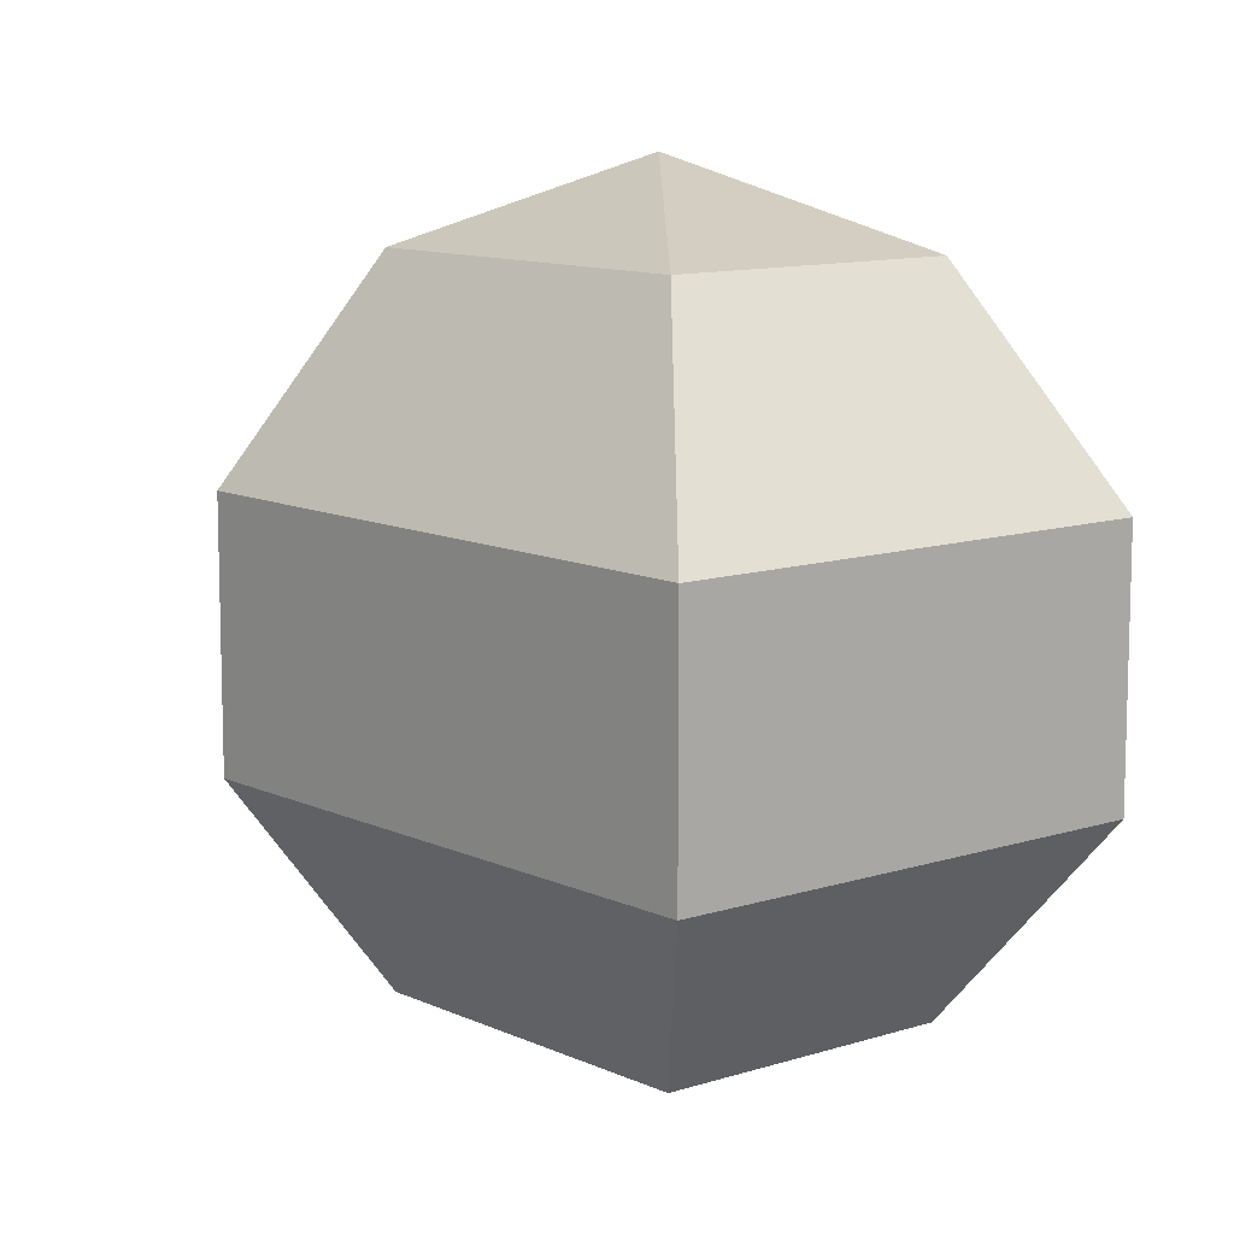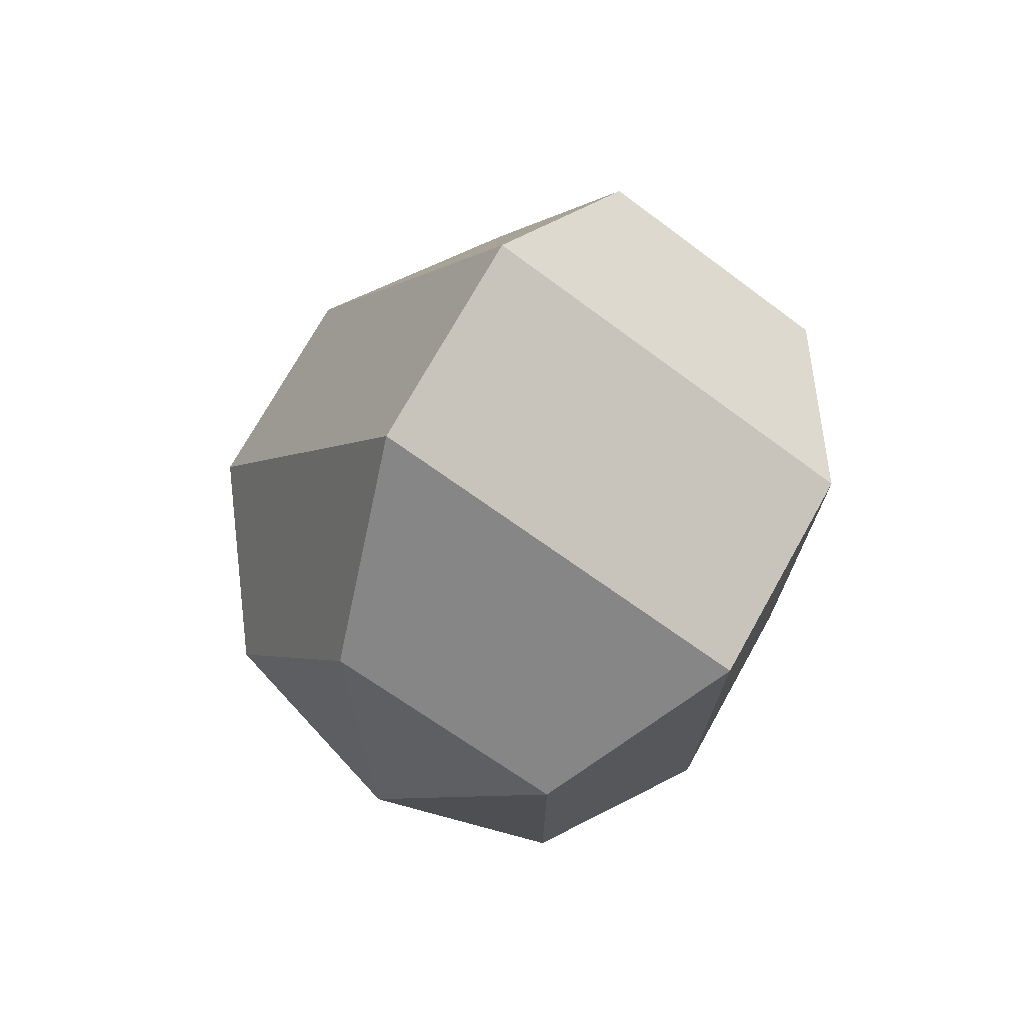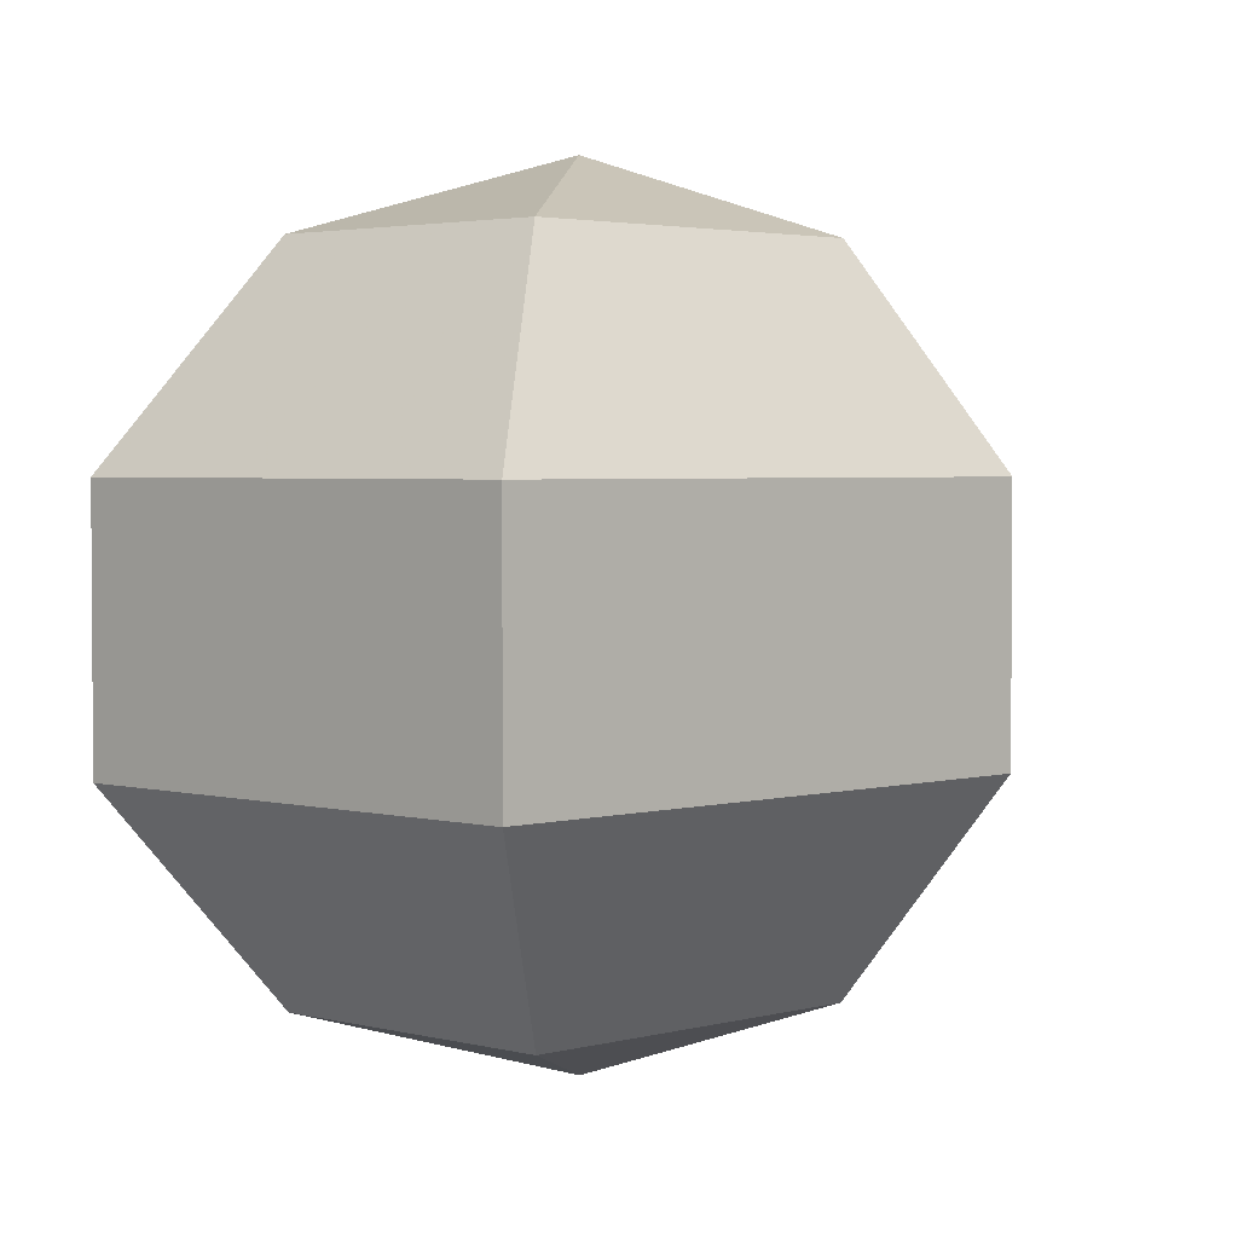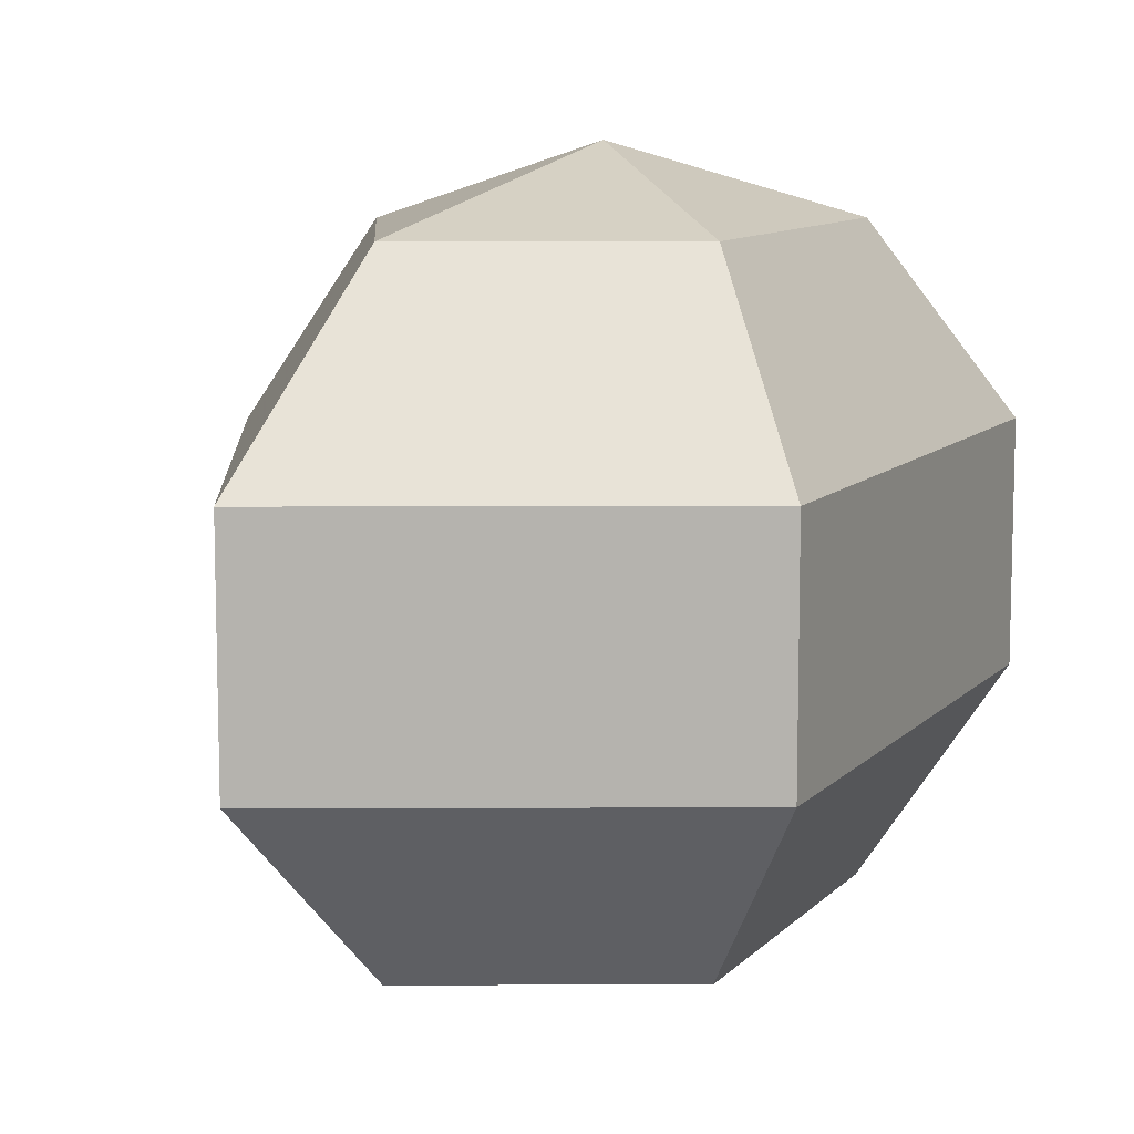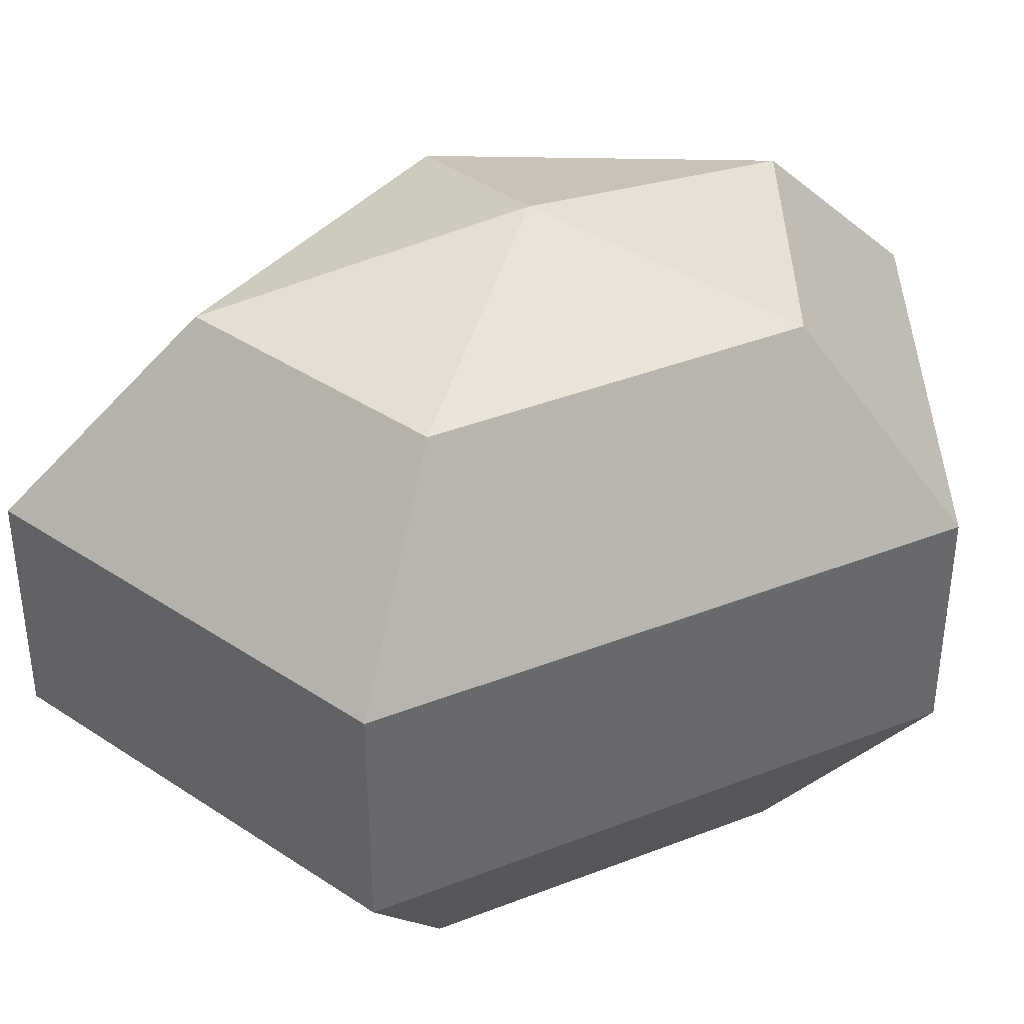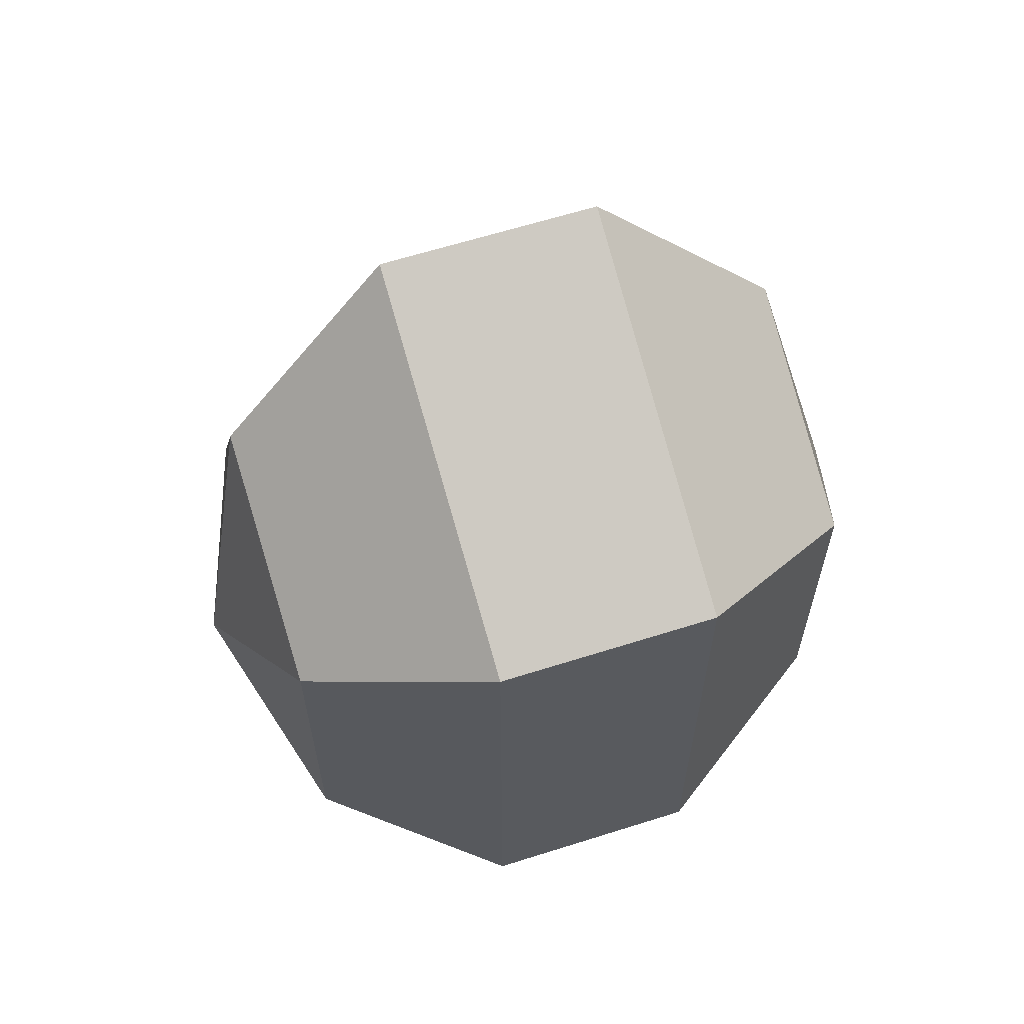
<metadata>
{"format":"obj","ext":"obj","renderer":"f3d","projection":"perspective","resolution":1024,"background":"white","views":[{"elev":11.0,"azim":-14.0,"up":"+Z"},{"elev":73.4,"azim":29.2,"up":"+Y"},{"elev":2.8,"azim":-161.6,"up":"+Z"},{"elev":9.9,"azim":24.1,"up":"+Z"},{"elev":39.5,"azim":64.1,"up":"+Z"},{"elev":62.8,"azim":72.2,"up":"+Y"}]}
</metadata>
<code>
v 290 136 187.5
v 290 136 187.5
v 290 136 187.5
v 290 136 187.5
v 290 136 187.5
v 290 136 187.5
v 286.2 136 188.7
v 288.8 130.9 188.7
v 293.1 132.9 188.7
v 293.1 139.1 188.7
v 288.8 141.1 188.7
v 286.2 136 188.7
v 283.8 136 192
v 288.1 127.8 192
v 295 130.9 192
v 295 141.1 192
v 288.1 144.2 192
v 283.8 136 192
v 283.8 136 196
v 288.1 127.8 196
v 295 130.9 196
v 295 141.1 196
v 288.1 144.2 196
v 283.8 136 196
v 286.2 136 199.3
v 288.8 130.9 199.3
v 293.1 132.9 199.3
v 293.1 139.1 199.3
v 288.8 141.1 199.3
v 286.2 136 199.3
v 290 136 200.5
v 290 136 200.5
v 290 136 200.5
v 290 136 200.5
v 290 136 200.5
v 290 136 200.5
g foo
f 8 7 1
f 9 8 2
f 10 9 3
f 11 10 4
f 12 11 5
f 14 13 7
f 15 14 8
f 16 15 9
f 17 16 10
f 18 17 11
f 20 19 13
f 21 20 14
f 22 21 15
f 23 22 16
f 24 23 17
f 26 25 19
f 27 26 20
f 28 27 21
f 29 28 22
f 30 29 23
f 32 31 25
f 33 32 26
f 34 33 27
f 35 34 28
f 36 35 29
f 2 8 1
f 3 9 2
f 4 10 3
f 5 11 4
f 6 12 5
f 8 14 7
f 9 15 8
f 10 16 9
f 11 17 10
f 12 18 11
f 14 20 13
f 15 21 14
f 16 22 15
f 17 23 16
f 18 24 17
f 20 26 19
f 21 27 20
f 22 28 21
f 23 29 22
f 24 30 23
f 26 32 25
f 27 33 26
f 28 34 27
f 29 35 28
f 30 36 29
g

</code>
